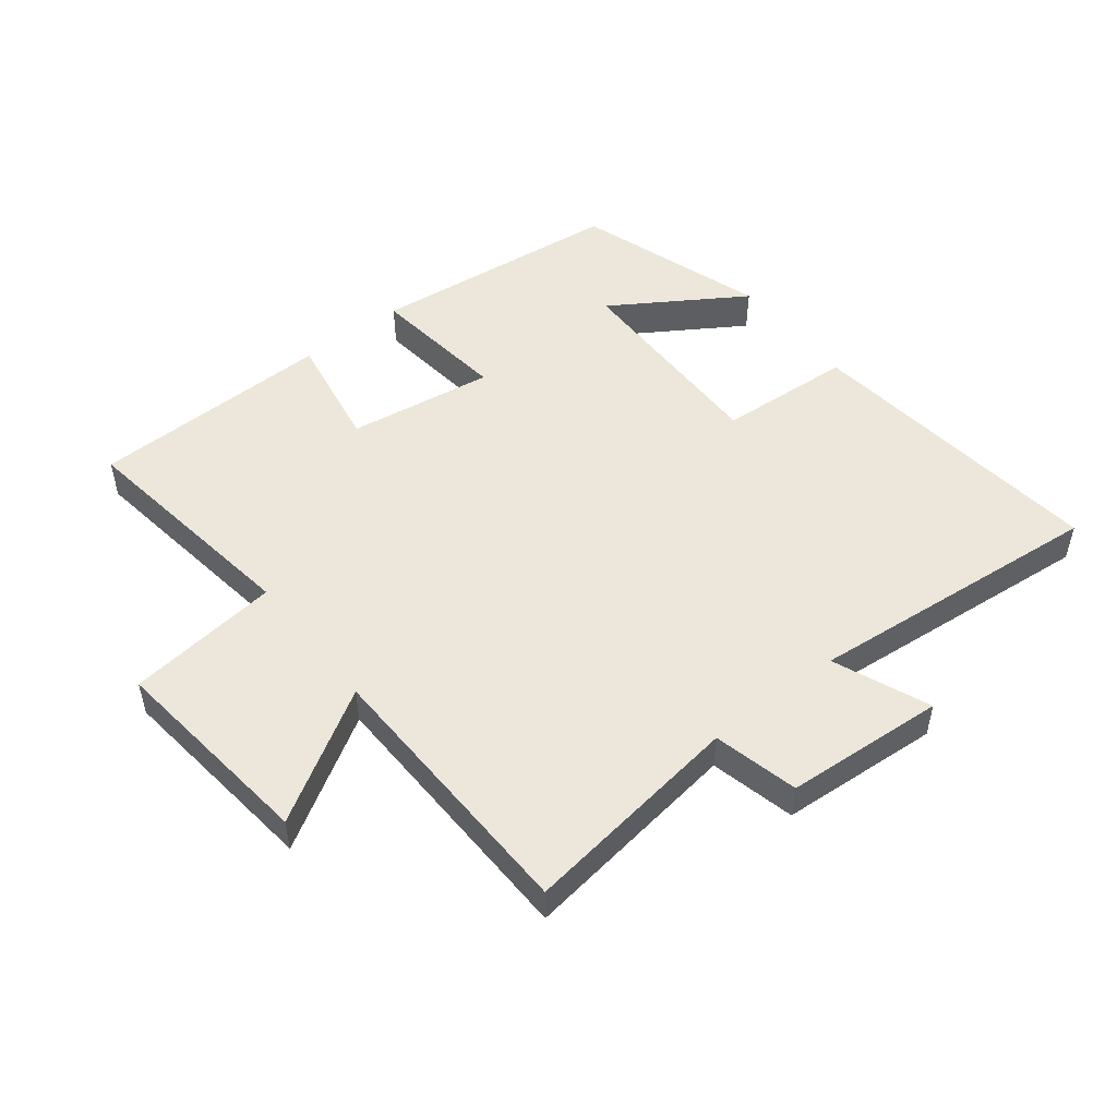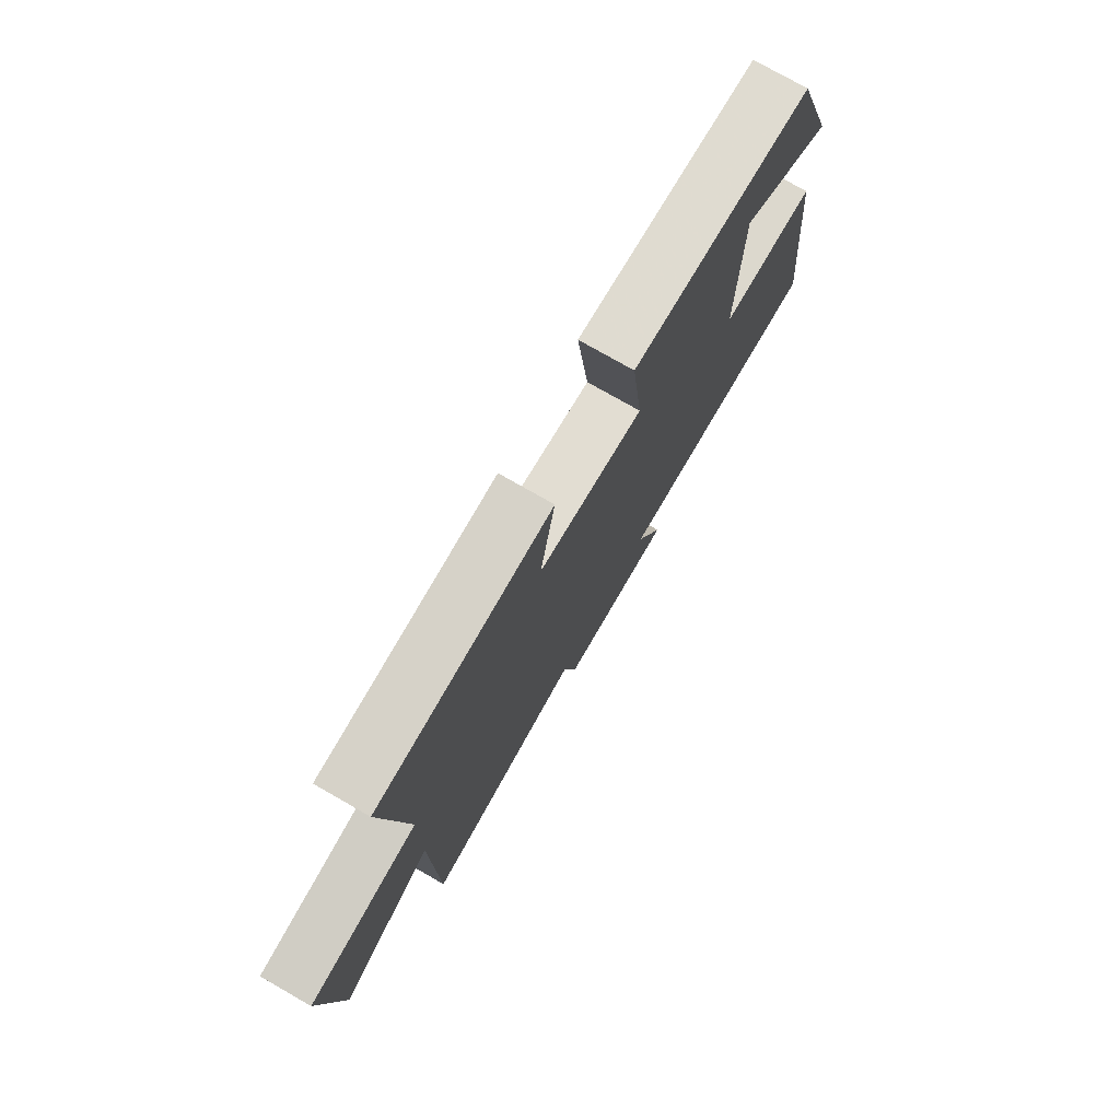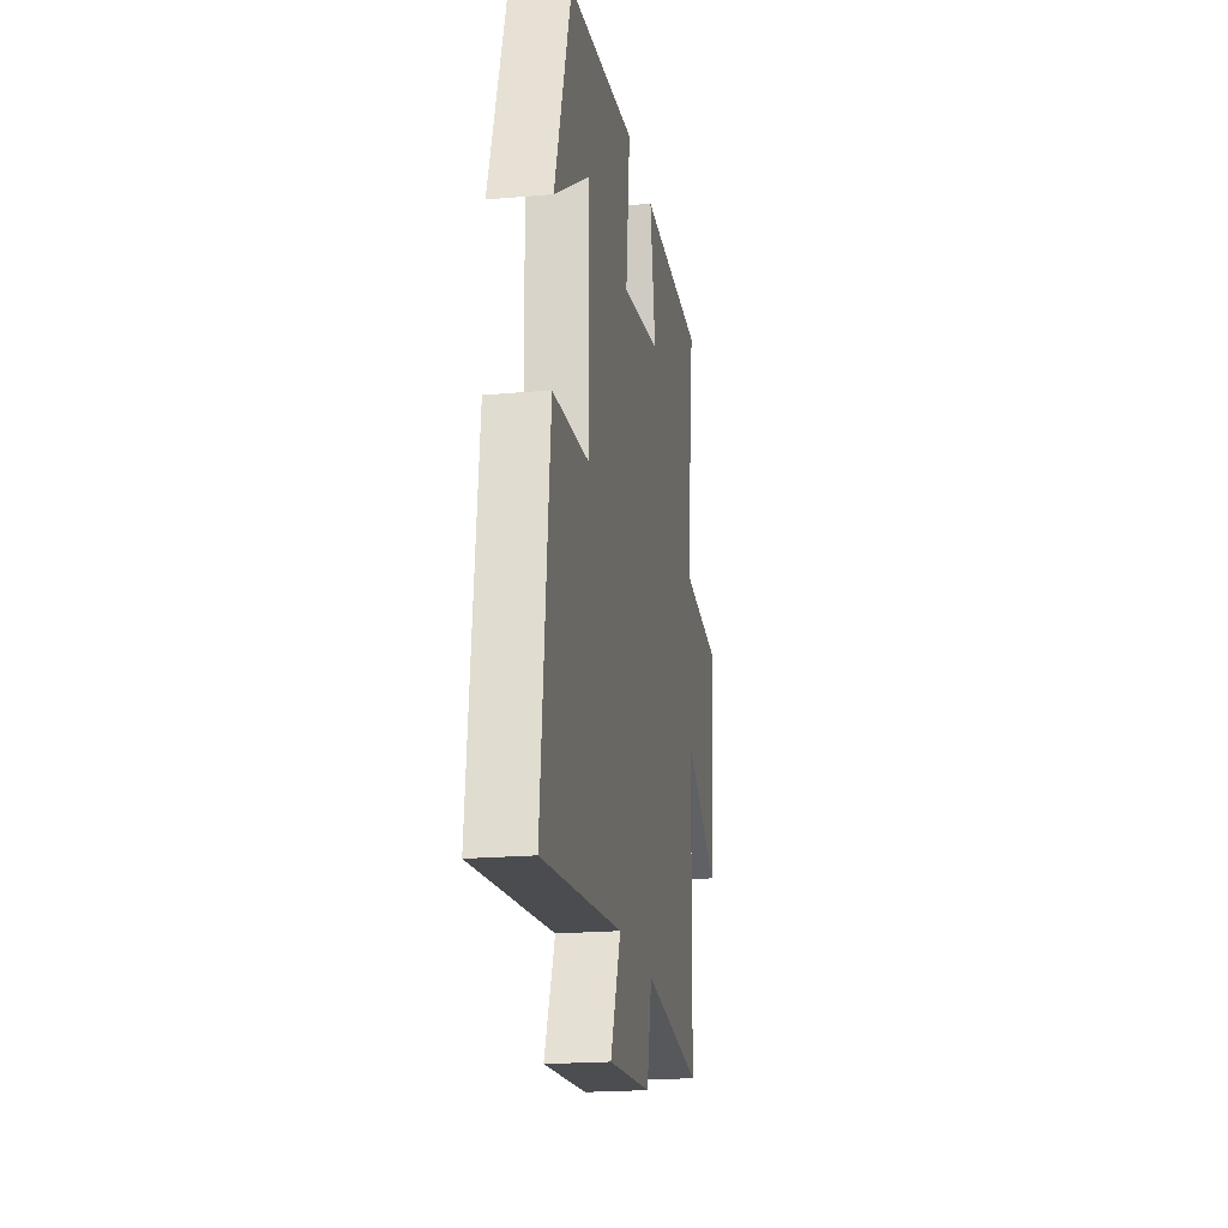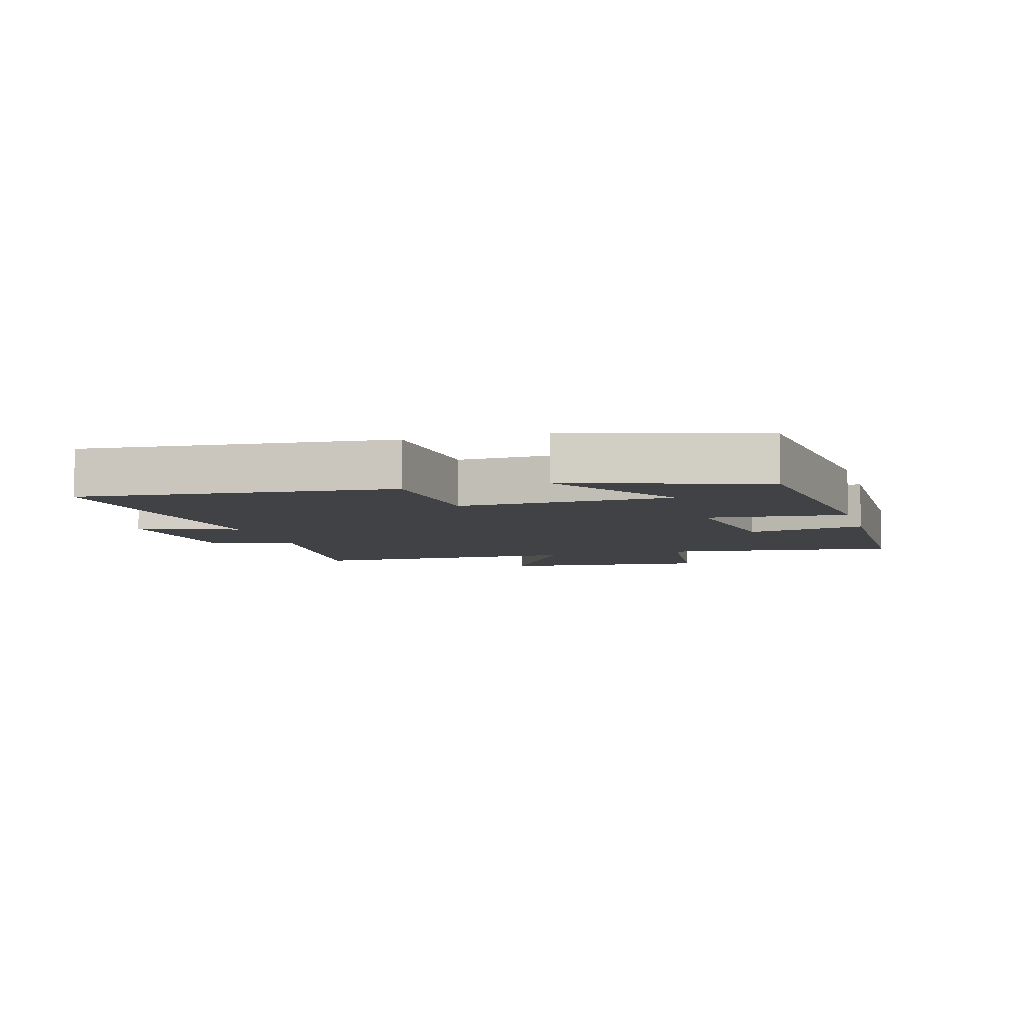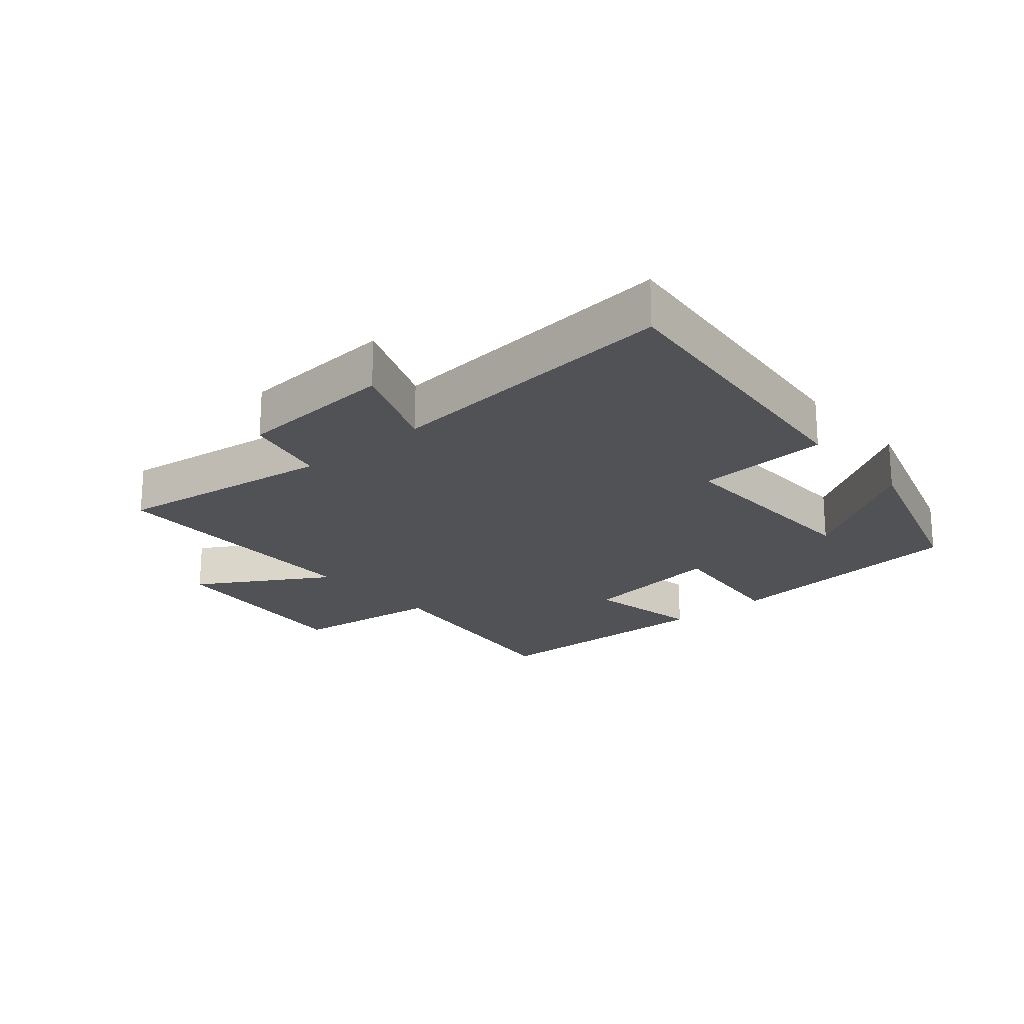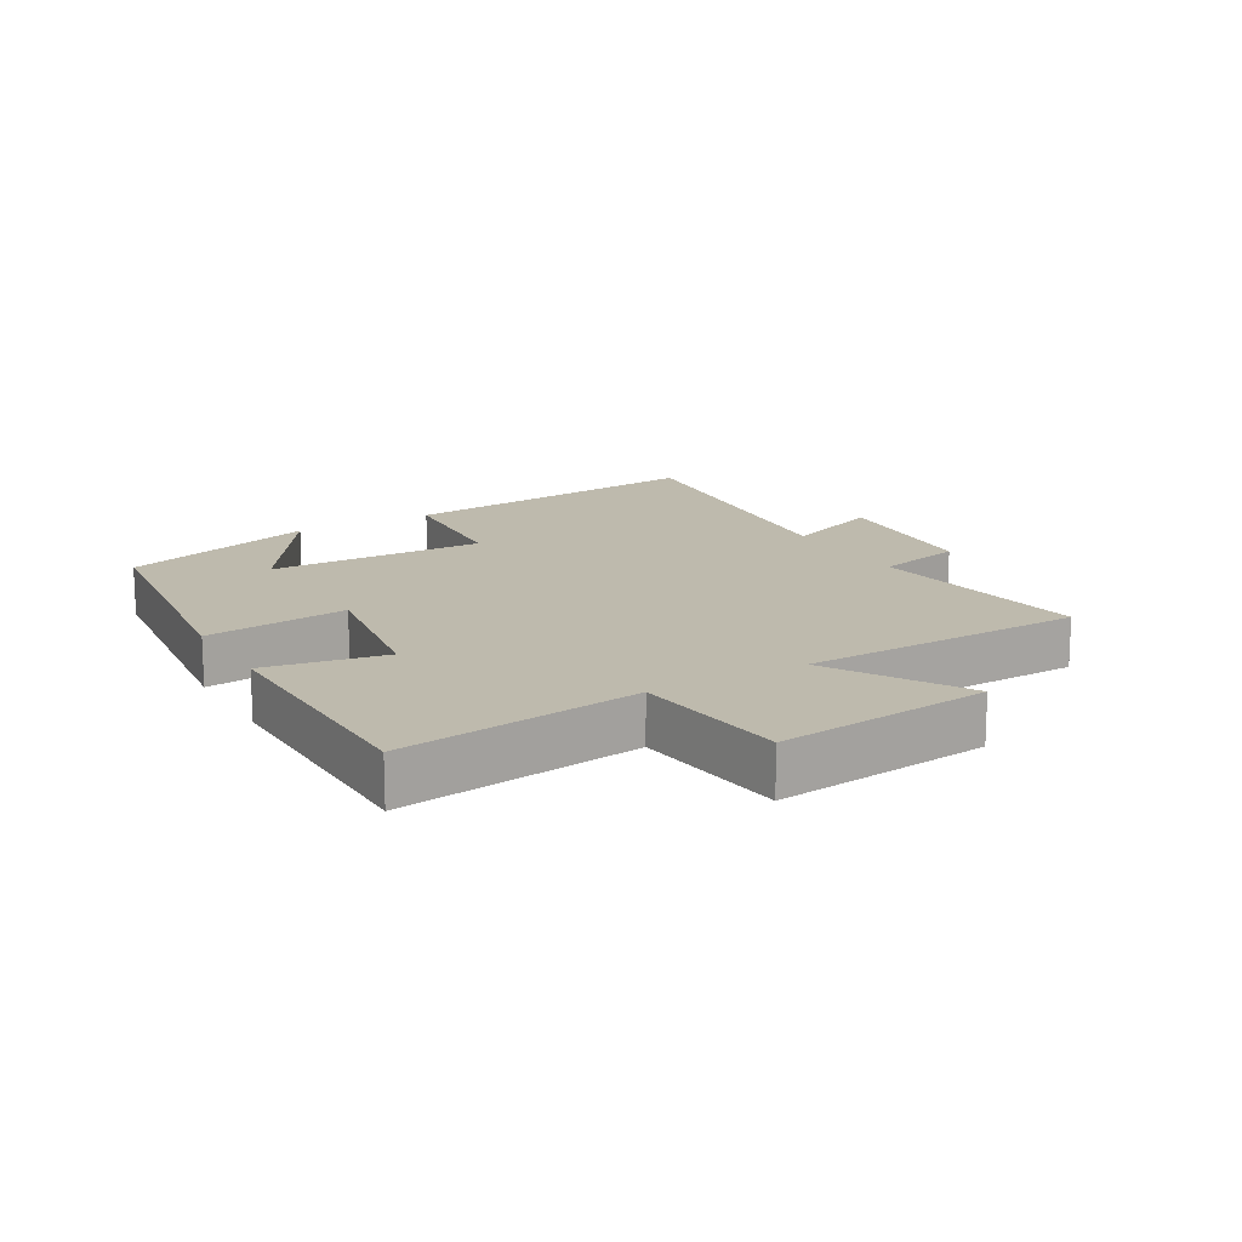
<metadata>
{"format":"obj","ext":"obj","renderer":"f3d","projection":"perspective","resolution":1024,"background":"white","views":[{"elev":50.4,"azim":141.7,"up":"+Y"},{"elev":76.3,"azim":119.8,"up":"+Z"},{"elev":-20.2,"azim":-80.8,"up":"+Z"},{"elev":-6.7,"azim":-73.5,"up":"+Y"},{"elev":-20.9,"azim":-139.3,"up":"+Y"},{"elev":15.4,"azim":60.0,"up":"+Y"}]}
</metadata>
<code>
v 0.55 0.07 0.493
v 0.5 0.07 0.123
v 0.741 0.07 0.094
v 0.705 0.07 -0.236
v 0.5 0.07 -0.113
v 0.491 0.07 -0.548
v 0.142 0.07 -0.5
v 0.111 0.07 -0.634
v -0.141 0.07 -0.652
v -0.08 0.07 -0.5
v -0.551 0.07 -0.545
v -0.5 0.07 -0.061
v -0.288 0.07 -0.047
v -0.294 0.07 0.287
v -0.5 0.07 0.155
v -0.404 0.07 0.456
v -0.005 0.07 0.5
v -0.03 0.07 0.281
v 0.2 0.07 0.315
v 0.167 0.07 0.5
v 0.55 0 0.493
v 0.5 0 0.123
v 0.741 0 0.094
v 0.705 0 -0.236
v 0.5 0 -0.113
v 0.491 0 -0.548
v 0.142 0 -0.5
v 0.111 0 -0.634
v -0.141 0 -0.652
v -0.08 0 -0.5
v -0.551 0 -0.545
v -0.5 0 -0.061
v -0.288 0 -0.047
v -0.294 0 0.287
v -0.5 0 0.155
v -0.404 0 0.456
v -0.005 0 0.5
v -0.03 0 0.281
v 0.2 0 0.315
v 0.167 0 0.5
f 19 20 1 2
f 18 19 2
f 16 17 18
f 14 15 16
f 14 16 18
f 13 14 18 2
f 10 11 12 13
f 7 8 9 10
f 7 10 13 2
f 5 6 7 2
f 2 3 4 5
f 22 21 40 39
f 22 39 38
f 38 37 36
f 36 35 34
f 38 36 34
f 22 38 34 33
f 33 32 31 30
f 30 29 28 27
f 22 33 30 27
f 22 27 26 25
f 25 24 23 22
f 1 21 22 2
f 2 22 23 3
f 3 23 24 4
f 4 24 25 5
f 5 25 26 6
f 6 26 27 7
f 7 27 28 8
f 8 28 29 9
f 9 29 30 10
f 10 30 31 11
f 11 31 32 12
f 12 32 33 13
f 13 33 34 14
f 14 34 35 15
f 15 35 36 16
f 16 36 37 17
f 17 37 38 18
f 18 38 39 19
f 19 39 40 20
f 20 40 21 1

</code>
